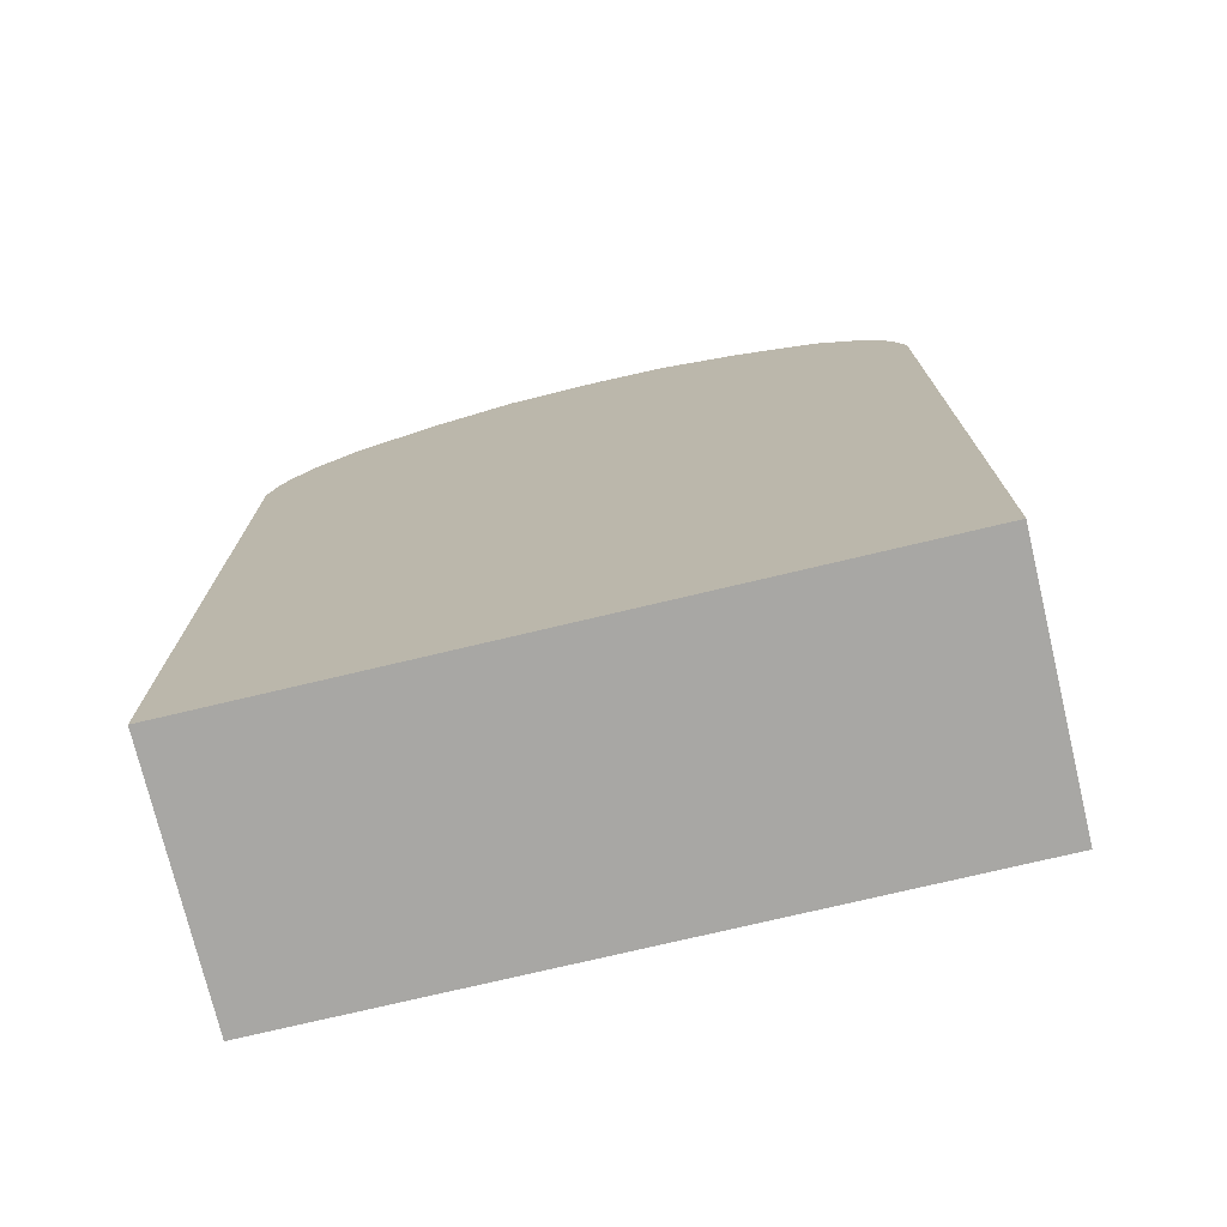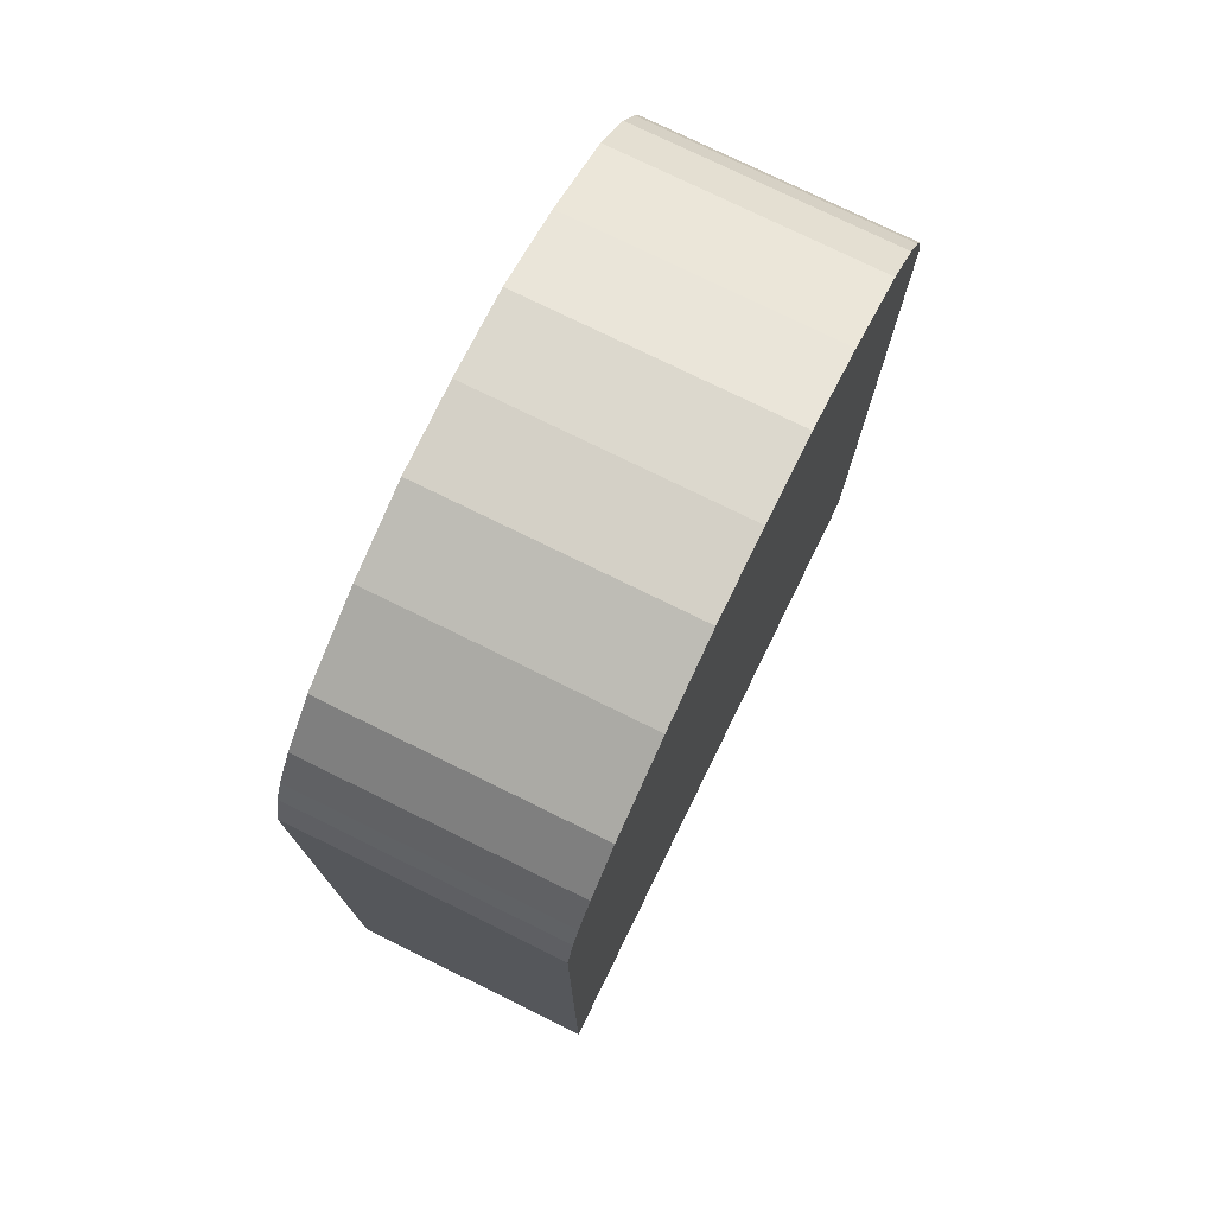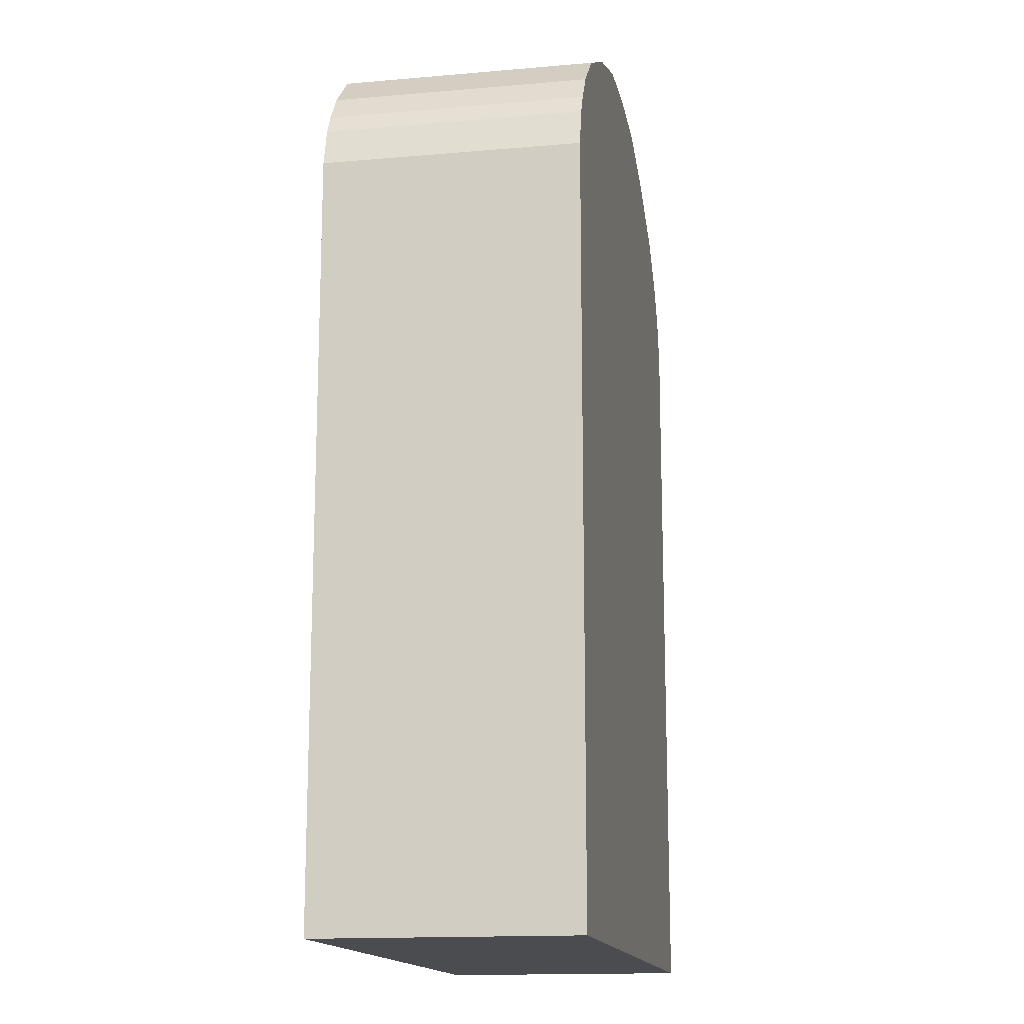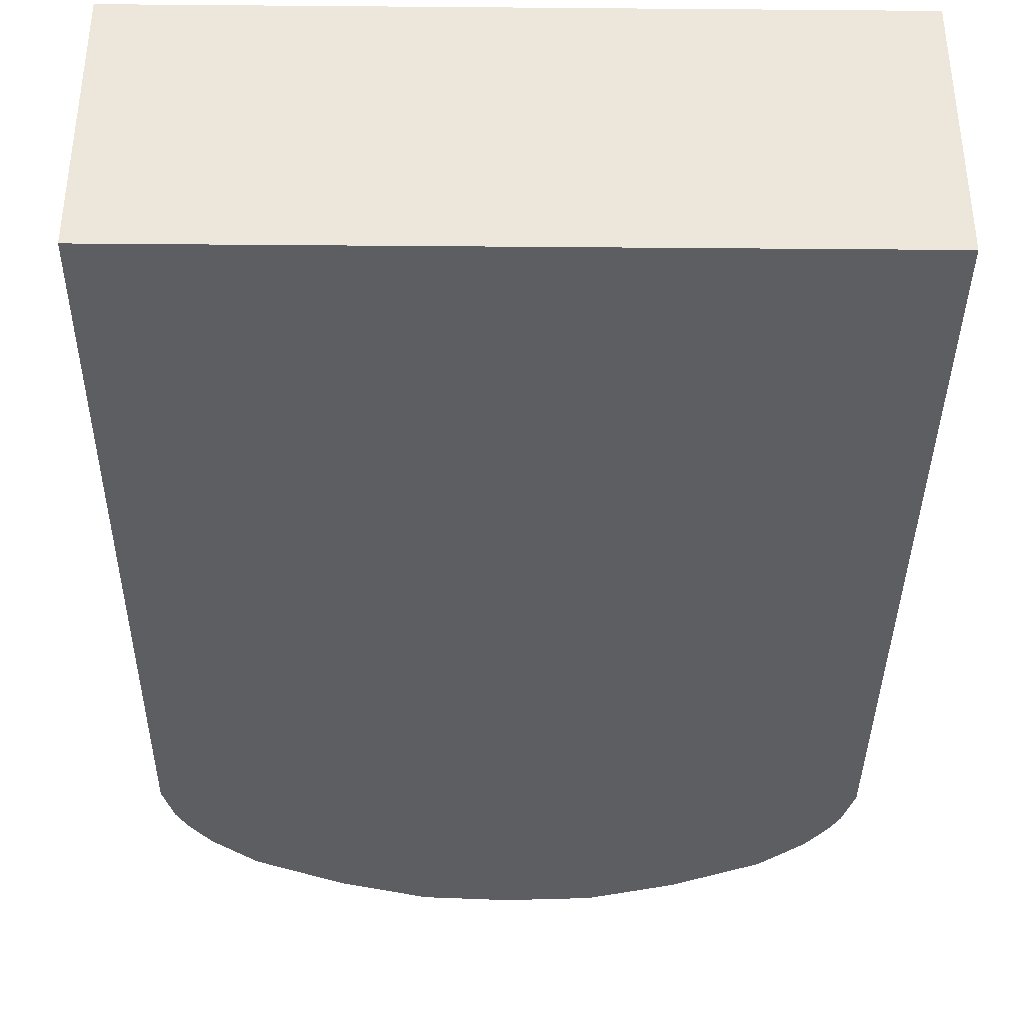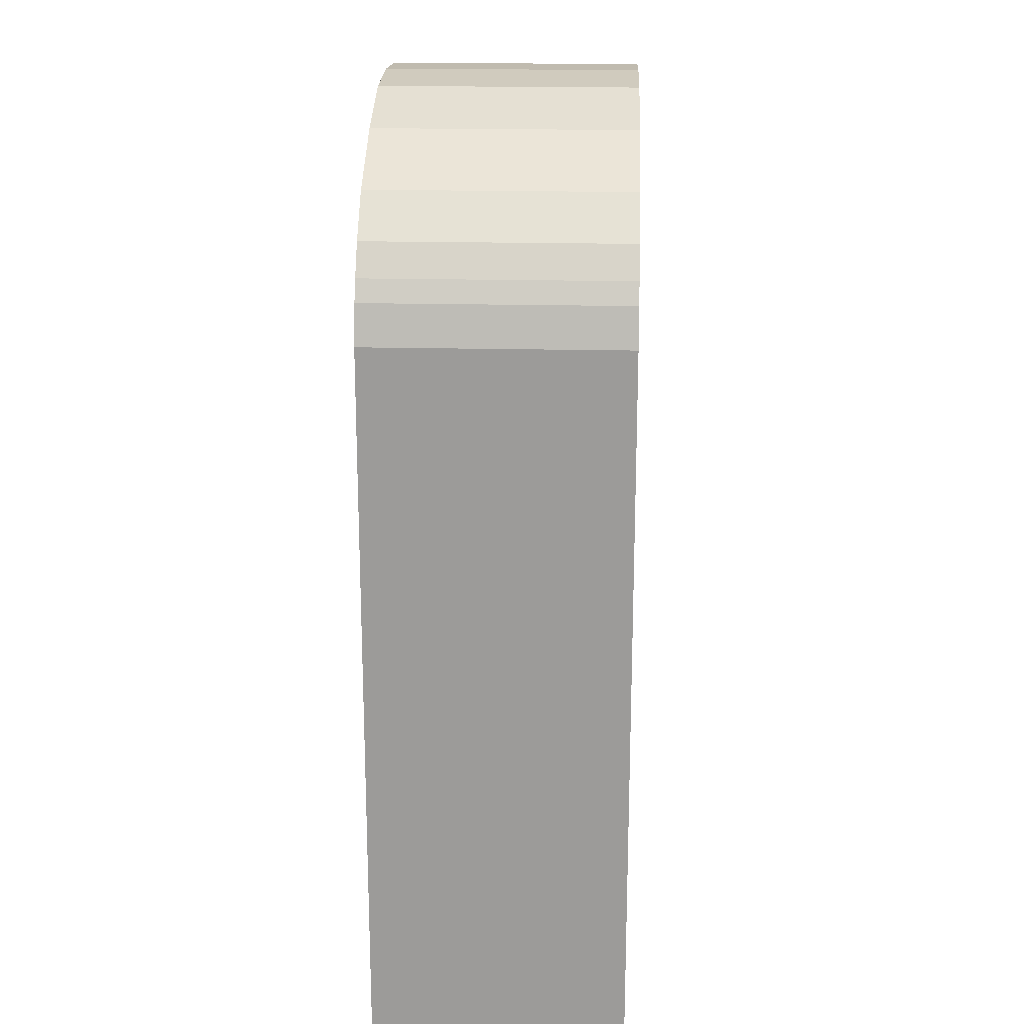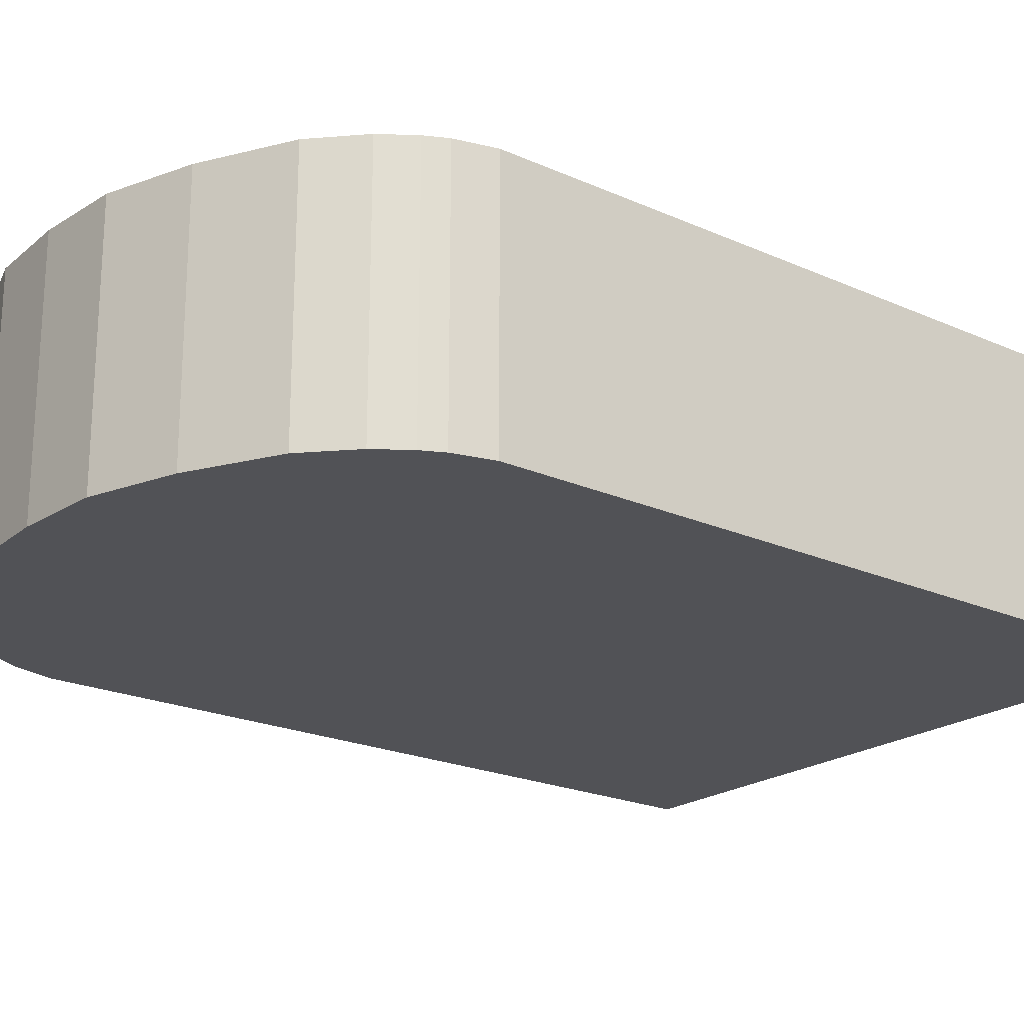
<metadata>
{"format":"obj","ext":"obj","renderer":"f3d","projection":"perspective","resolution":1024,"background":"white","views":[{"elev":-74.6,"azim":13.4,"up":"+Y"},{"elev":76.1,"azim":116.2,"up":"+Y"},{"elev":-15.2,"azim":100.5,"up":"+Y"},{"elev":-37.7,"azim":-0.6,"up":"+Z"},{"elev":19.8,"azim":92.5,"up":"+Y"},{"elev":-21.3,"azim":-128.5,"up":"+Z"}]}
</metadata>
<code>
o Cube
v 1 1.437 -0.3873
v 1 -0.8375 -0.3873
v 1 1.437 0.3873
v 1 -0.8375 0.3873
v -1 1.437 -0.3873
v -1 -0.8375 -0.3873
v -1 1.437 0.3873
v -1 -0.8375 0.3873
v 0 -0.8375 -0.3873
v 0 2.05 0.3873
v 0 -0.8375 0.3873
v 0 2.05 -0.3873
v -0.5 -0.8375 -0.3873
v -0.5 1.95 0.3873
v -0.5 -0.8375 0.3873
v -0.5 1.95 -0.3873
v 0.5 -0.8375 0.3873
v 0.5 1.95 -0.3873
v 0.5 -0.8375 -0.3873
v 0.5 1.95 0.3873
v -0.25 -0.8375 0.3873
v -0.25 2.034 -0.3873
v -0.25 -0.8375 -0.3873
v -0.25 2.034 0.3873
v 0.25 -0.8375 -0.3873
v 0.25 2.034 0.3873
v 0.25 -0.8375 0.3873
v 0.25 2.034 -0.3873
v -0.75 -0.8375 -0.3873
v -0.75 1.821 0.3873
v -0.75 -0.8375 0.3873
v -0.75 1.821 -0.3873
v 0.75 -0.8375 0.3873
v 0.75 1.821 -0.3873
v 0.75 -0.8375 -0.3873
v 0.75 1.821 0.3873
v -0.875 1.704 0.3873
v -0.875 1.704 -0.3873
v 0.875 1.704 -0.3873
v 0.875 1.704 0.3873
v 0.9375 1.615 -0.3873
v 0.9375 1.615 0.3873
v -0.9375 1.615 0.3873
v -0.9375 1.615 -0.3873
v 0.9688 1.553 -0.3873
v 0.9688 1.553 0.3873
v -0.9688 1.553 0.3873
v -0.9688 1.553 -0.3873
f 5 47 48
f 7 6 8
f 1 4 2
f 12 26 28
f 16 24 22
f 18 36 34
f 22 10 12
f 28 20 18
f 11 3 7
f 32 14 16
f 34 40 39
f 9 5 1
f 38 30 32
f 39 42 41
f 41 46 45
f 44 37 38
f 45 3 1
f 48 43 44
f 29 13 15
f 5 7 47
f 7 5 6
f 1 3 4
f 12 10 26
f 16 14 24
f 18 20 36
f 22 24 10
f 28 26 20
f 14 30 7
f 30 37 7
f 37 43 7
f 43 47 7
f 7 8 31
f 31 15 7
f 15 21 7
f 10 24 7
f 24 14 7
f 20 26 3
f 26 10 3
f 40 36 3
f 36 20 3
f 46 42 3
f 42 40 3
f 4 3 33
f 33 3 17
f 27 17 3
f 27 3 11
f 21 11 7
f 3 10 7
f 32 30 14
f 34 36 40
f 18 34 1
f 34 39 1
f 39 41 1
f 41 45 1
f 1 2 35
f 35 19 1
f 19 25 1
f 12 28 1
f 28 18 1
f 16 22 5
f 22 12 5
f 38 32 5
f 32 16 5
f 48 44 5
f 44 38 5
f 6 5 29
f 29 5 13
f 23 13 5
f 23 5 9
f 25 9 1
f 5 12 1
f 38 37 30
f 39 40 42
f 41 42 46
f 44 43 37
f 45 46 3
f 48 47 43
f 19 35 17
f 35 2 33
f 17 35 33
f 2 4 33
f 17 27 19
f 27 11 25
f 19 27 25
f 9 25 11
f 11 21 9
f 21 15 23
f 9 21 23
f 13 23 15
f 15 31 29
f 31 8 6
f 6 29 31

</code>
